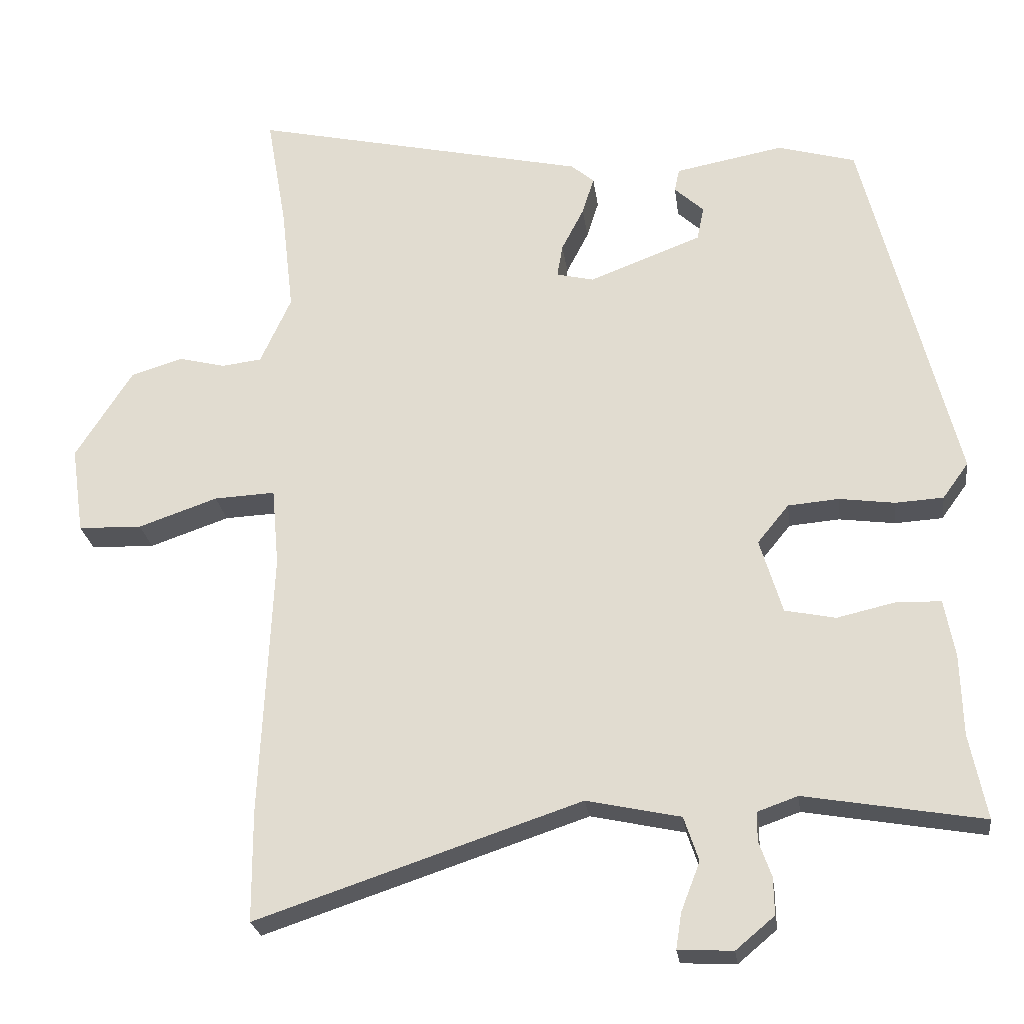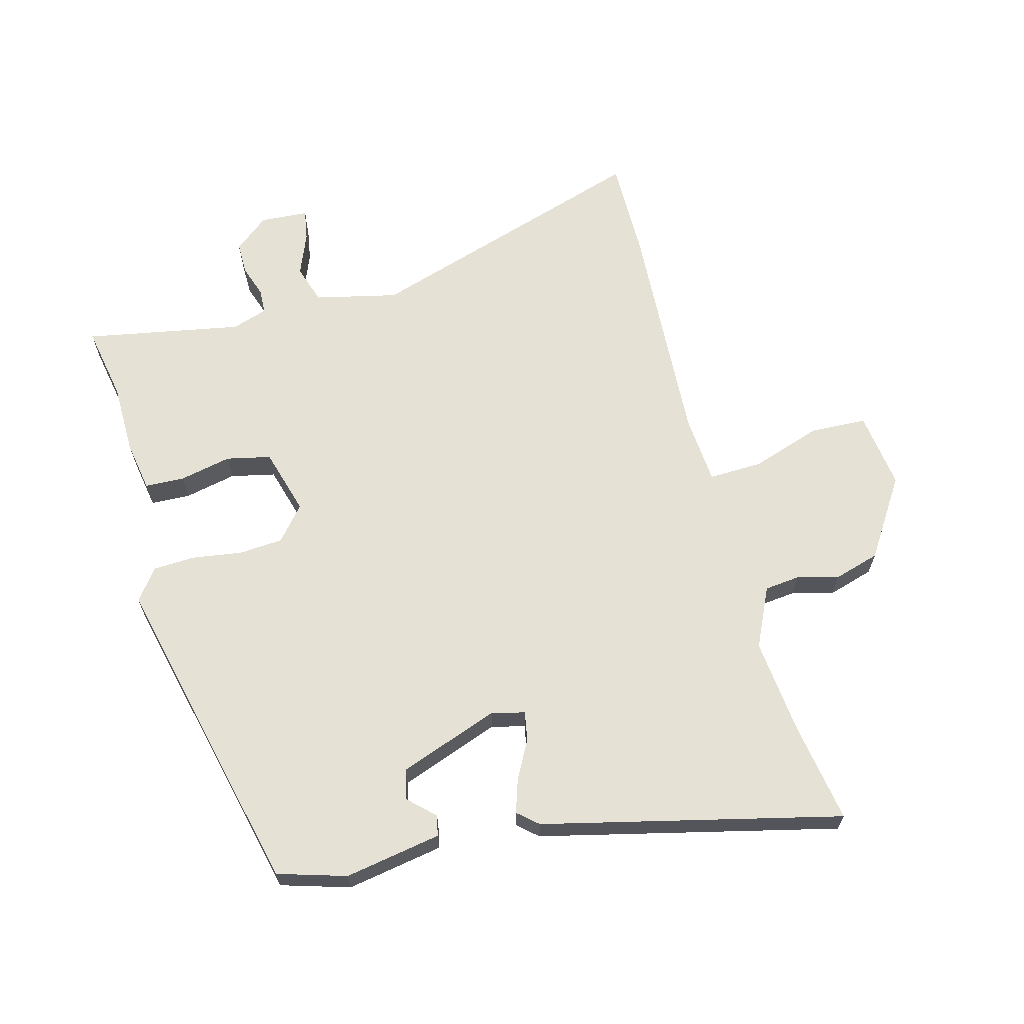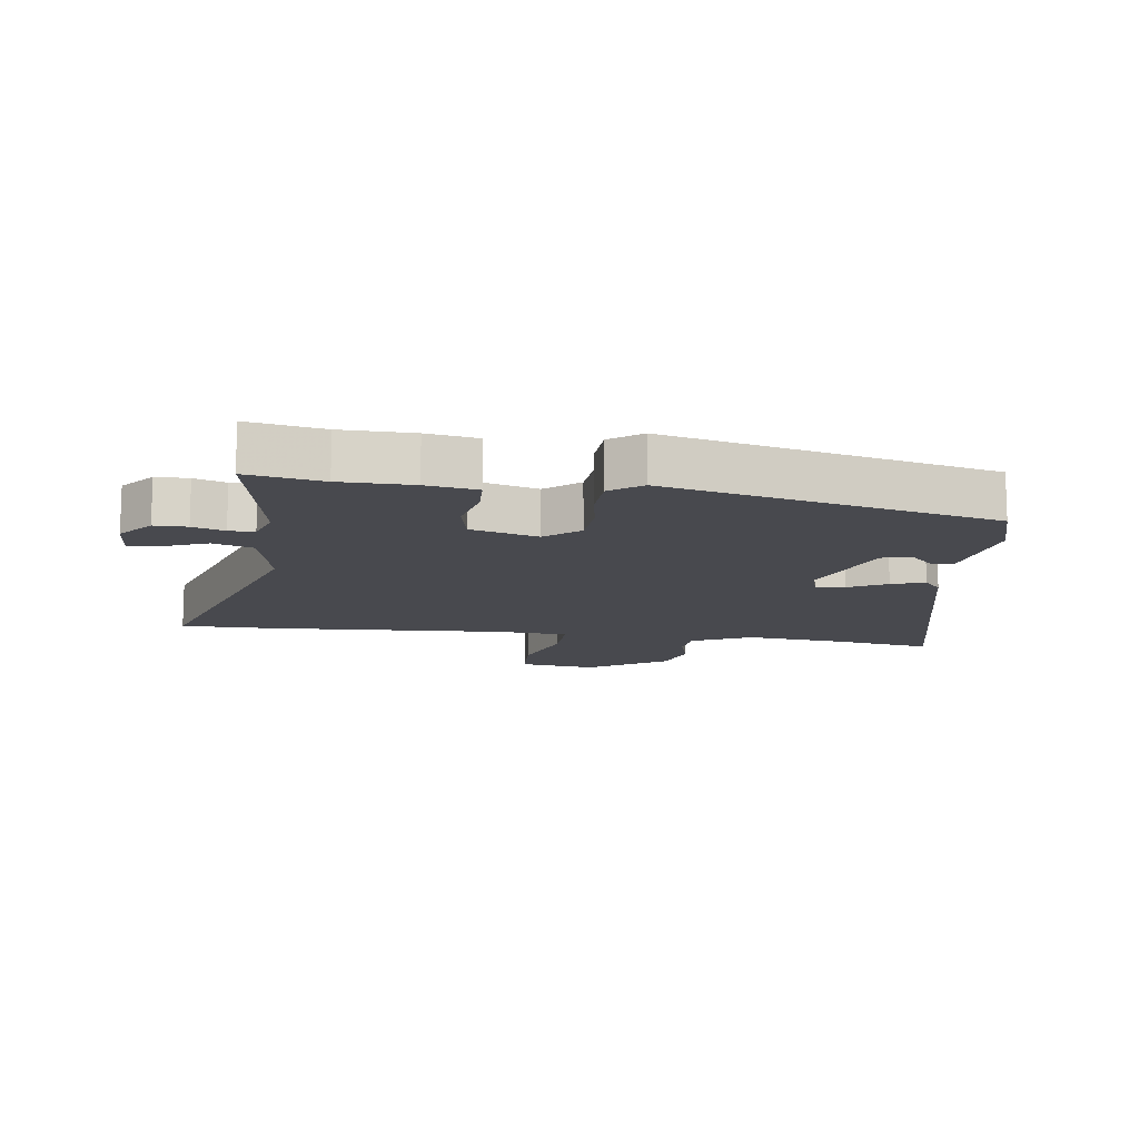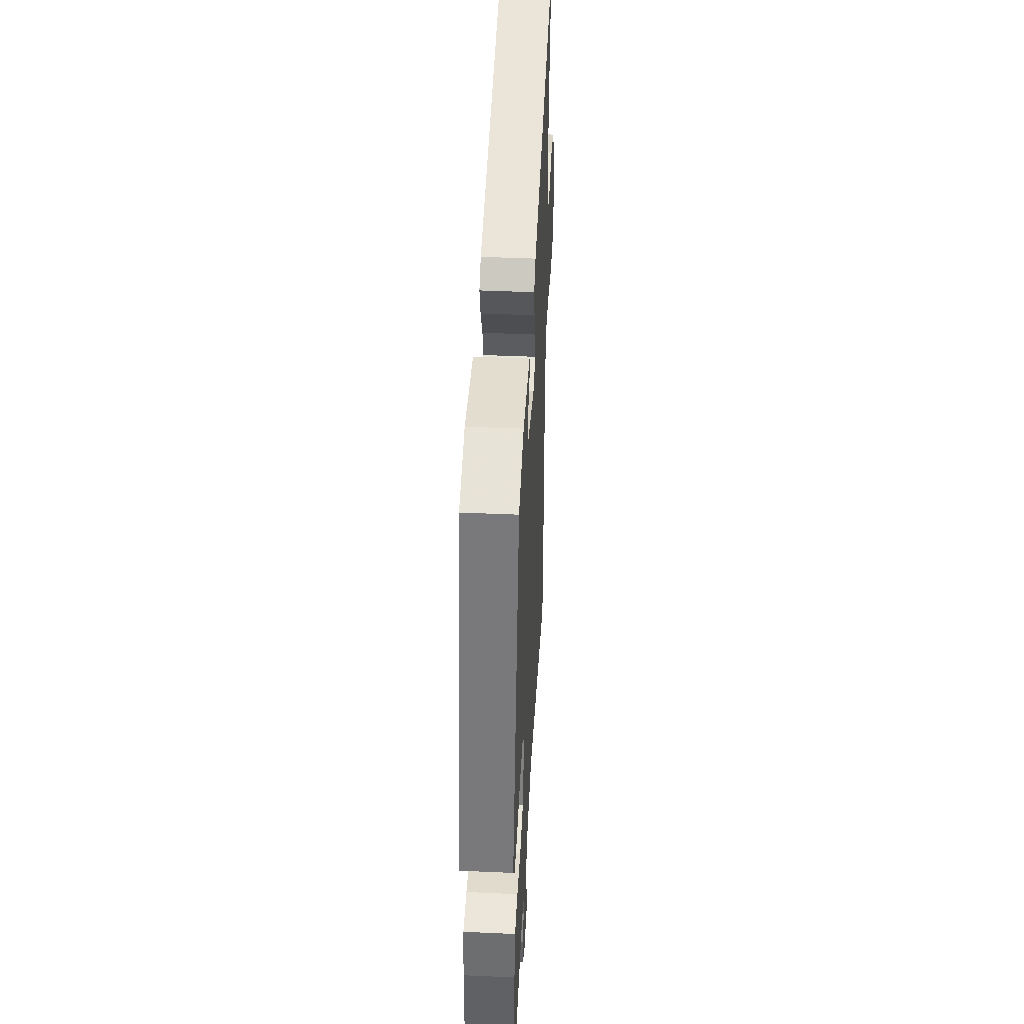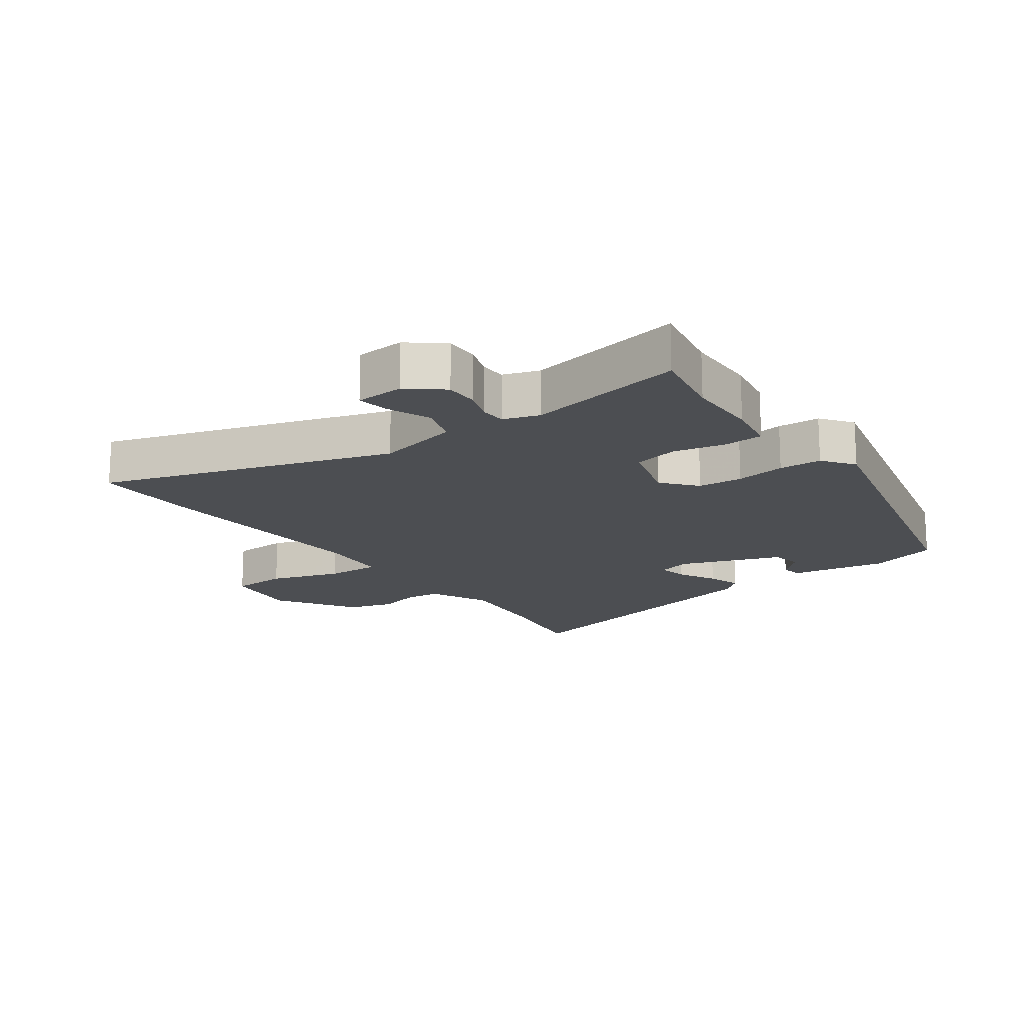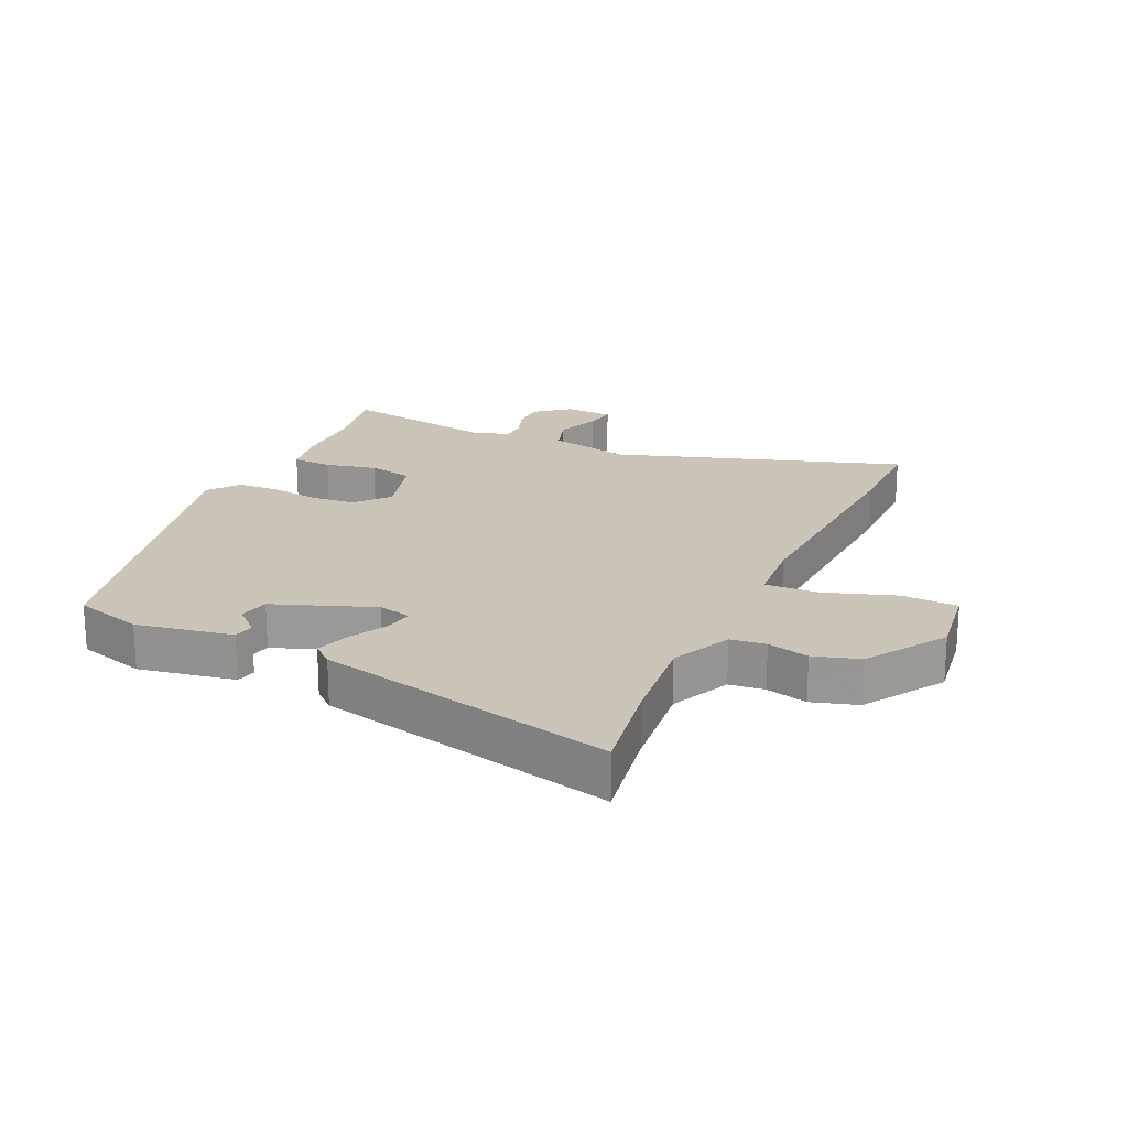
<metadata>
{"format":"obj","ext":"obj","renderer":"f3d","projection":"perspective","resolution":1024,"background":"white","views":[{"elev":-25.0,"azim":-172.5,"up":"+Z"},{"elev":65.0,"azim":-14.3,"up":"+Y"},{"elev":-12.7,"azim":-97.1,"up":"+Y"},{"elev":45.9,"azim":-87.1,"up":"+Z"},{"elev":-16.7,"azim":-143.5,"up":"+Y"},{"elev":20.5,"azim":25.1,"up":"+Y"}]}
</metadata>
<code>
v -0.387 0.07 0.508
v -0.276 0.07 0.54
v -0.121 0.07 0.511
v -0.114 0.07 0.478
v -0.156 0.07 0.439
v -0.146 0.07 0.39
v 0.015 0.07 0.329
v 0.068 0.07 0.342
v 0.06 0.07 0.389
v 0.028 0.07 0.451
v 0.011 0.07 0.505
v 0.044 0.07 0.533
v 0.525 0.07 0.642
v 0.497 0.07 0.481
v 0.479 0.07 0.325
v 0.523 0.07 0.228
v 0.58 0.07 0.221
v 0.647 0.07 0.238
v 0.721 0.07 0.215
v 0.802 0.07 0.087
v 0.784 0.07 -0.038
v 0.693 0.07 -0.041
v 0.58 0.07 -0.002
v 0.493 0.07 0.002
v 0.483 0.07 -0.11
v 0.5 0.07 -0.491
v 0.499 0.07 -0.648
v 0.037 0.07 -0.494
v -0.097 0.07 -0.523
v -0.118 0.07 -0.586
v -0.091 0.07 -0.656
v -0.083 0.07 -0.707
v -0.161 0.07 -0.711
v -0.216 0.07 -0.665
v -0.215 0.07 -0.612
v -0.197 0.07 -0.561
v -0.198 0.07 -0.52
v -0.255 0.07 -0.5
v -0.509 0.07 -0.544
v -0.485 0.07 -0.423
v -0.482 0.07 -0.307
v -0.467 0.07 -0.225
v -0.403 0.07 -0.223
v -0.32 0.07 -0.242
v -0.248 0.07 -0.227
v -0.216 0.07 -0.12
v -0.261 0.07 -0.065
v -0.333 0.07 -0.059
v -0.413 0.07 -0.07
v -0.481 0.07 -0.066
v -0.518 0.07 -0.015
v -0.387 0 0.508
v -0.276 0 0.54
v -0.121 0 0.511
v -0.114 0 0.478
v -0.156 0 0.439
v -0.146 0 0.39
v 0.015 0 0.329
v 0.068 0 0.342
v 0.06 0 0.389
v 0.028 0 0.451
v 0.011 0 0.505
v 0.044 0 0.533
v 0.525 0 0.642
v 0.497 0 0.481
v 0.479 0 0.325
v 0.523 0 0.228
v 0.58 0 0.221
v 0.647 0 0.238
v 0.721 0 0.215
v 0.802 0 0.087
v 0.784 0 -0.038
v 0.693 0 -0.041
v 0.58 0 -0.002
v 0.493 0 0.002
v 0.483 0 -0.11
v 0.5 0 -0.491
v 0.499 0 -0.648
v 0.037 0 -0.494
v -0.097 0 -0.523
v -0.118 0 -0.586
v -0.091 0 -0.656
v -0.083 0 -0.707
v -0.161 0 -0.711
v -0.216 0 -0.665
v -0.215 0 -0.612
v -0.197 0 -0.561
v -0.198 0 -0.52
v -0.255 0 -0.5
v -0.509 0 -0.544
v -0.485 0 -0.423
v -0.482 0 -0.307
v -0.467 0 -0.225
v -0.403 0 -0.223
v -0.32 0 -0.242
v -0.248 0 -0.227
v -0.216 0 -0.12
v -0.261 0 -0.065
v -0.333 0 -0.059
v -0.413 0 -0.07
v -0.481 0 -0.066
v -0.518 0 -0.015
f 51 1 2
f 50 51 2
f 49 50 2
f 48 49 2
f 47 48 2
f 46 47 2
f 42 43 44
f 41 42 44
f 40 41 44
f 40 44 45
f 39 40 45
f 38 39 45
f 37 38 45 46
f 34 35 36
f 33 34 36
f 32 33 36
f 31 32 36
f 30 31 36
f 29 30 36 37
f 28 29 37 46
f 27 28 46
f 26 27 46
f 25 26 46
f 21 22 23
f 20 21 23
f 19 20 23
f 18 19 23
f 17 18 23
f 16 17 23 24
f 15 16 24
f 12 13 14
f 11 12 14
f 10 11 14
f 9 10 14
f 8 9 14 15
f 24 25 46
f 15 24 46
f 8 15 46
f 7 8 46
f 3 4 5
f 2 3 5
f 46 2 5 6
f 6 7 46
f 53 52 102
f 53 102 101
f 53 101 100
f 53 100 99
f 53 99 98
f 53 98 97
f 95 94 93
f 95 93 92
f 95 92 91
f 96 95 91
f 96 91 90
f 96 90 89
f 97 96 89 88
f 87 86 85
f 87 85 84
f 87 84 83
f 87 83 82
f 87 82 81
f 88 87 81 80
f 97 88 80 79
f 97 79 78
f 97 78 77
f 97 77 76
f 74 73 72
f 74 72 71
f 74 71 70
f 74 70 69
f 74 69 68
f 75 74 68 67
f 75 67 66
f 65 64 63
f 65 63 62
f 65 62 61
f 65 61 60
f 66 65 60 59
f 97 76 75
f 97 75 66
f 97 66 59
f 97 59 58
f 56 55 54
f 56 54 53
f 57 56 53 97
f 97 58 57
f 1 52 53 2
f 2 53 54 3
f 3 54 55 4
f 4 55 56 5
f 5 56 57 6
f 6 57 58 7
f 7 58 59 8
f 8 59 60 9
f 9 60 61 10
f 10 61 62 11
f 11 62 63 12
f 12 63 64 13
f 13 64 65 14
f 14 65 66 15
f 15 66 67 16
f 16 67 68 17
f 17 68 69 18
f 18 69 70 19
f 19 70 71 20
f 20 71 72 21
f 21 72 73 22
f 22 73 74 23
f 23 74 75 24
f 24 75 76 25
f 25 76 77 26
f 26 77 78 27
f 27 78 79 28
f 28 79 80 29
f 29 80 81 30
f 30 81 82 31
f 31 82 83 32
f 32 83 84 33
f 33 84 85 34
f 34 85 86 35
f 35 86 87 36
f 36 87 88 37
f 37 88 89 38
f 38 89 90 39
f 39 90 91 40
f 40 91 92 41
f 41 92 93 42
f 42 93 94 43
f 43 94 95 44
f 44 95 96 45
f 45 96 97 46
f 46 97 98 47
f 47 98 99 48
f 48 99 100 49
f 49 100 101 50
f 50 101 102 51
f 51 102 52 1

</code>
